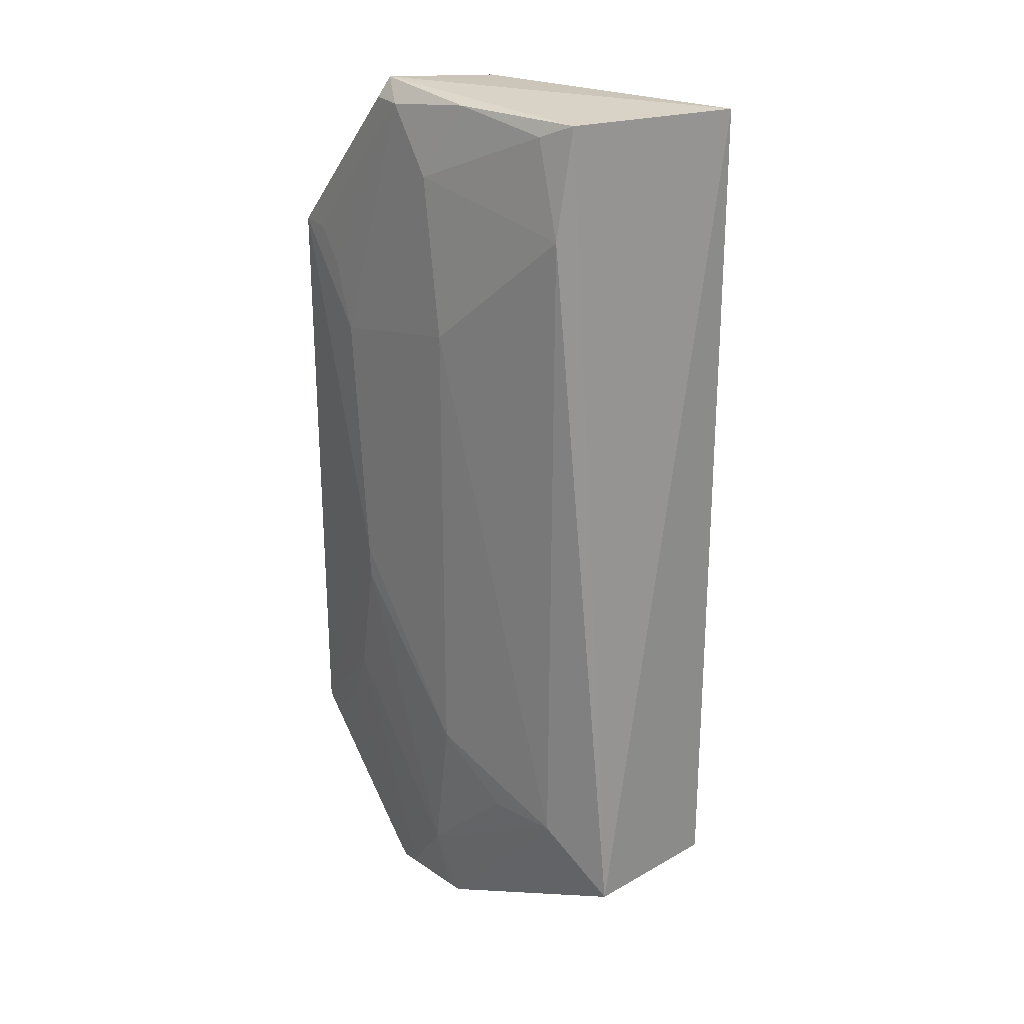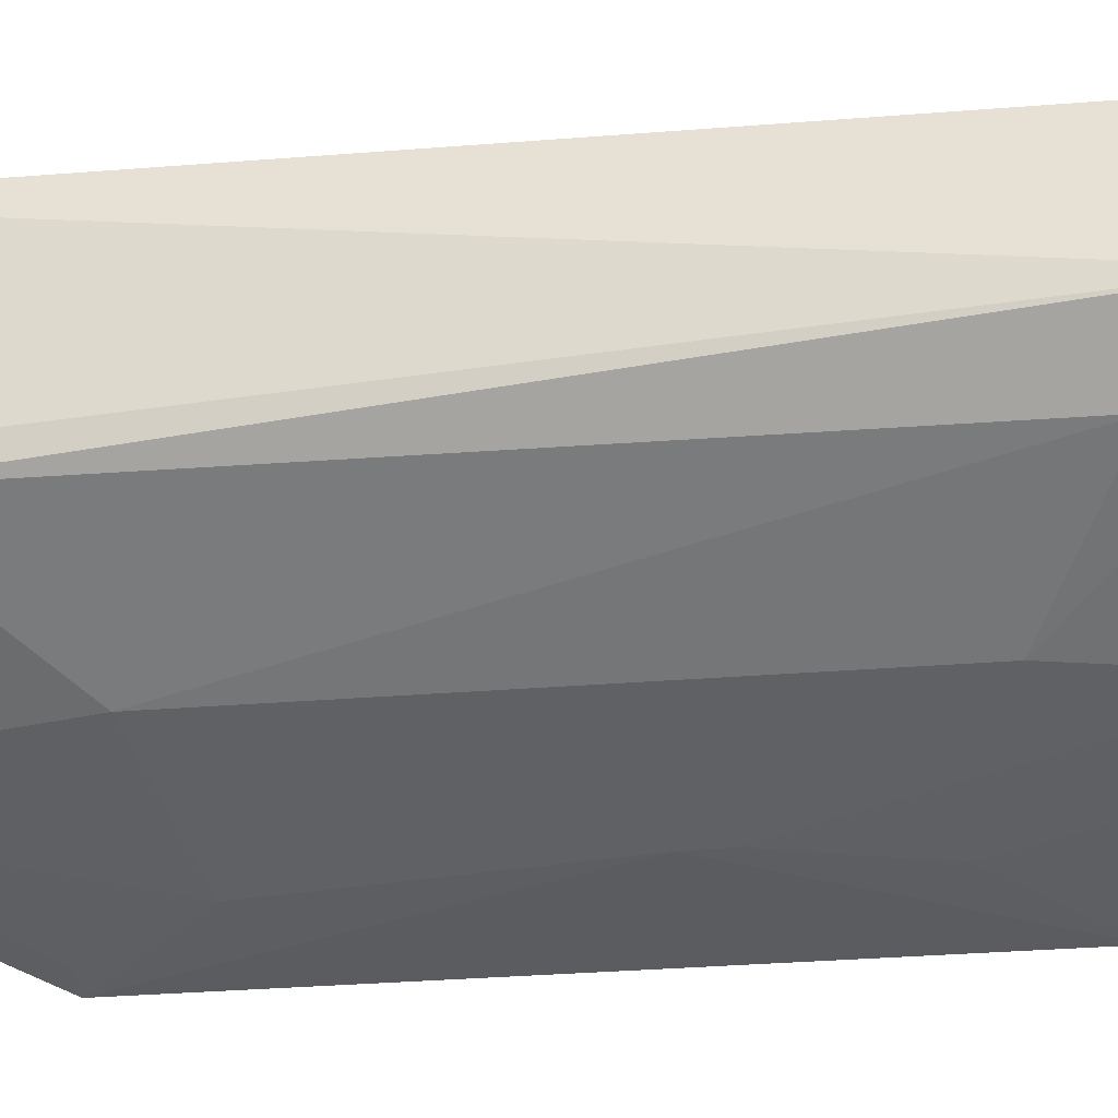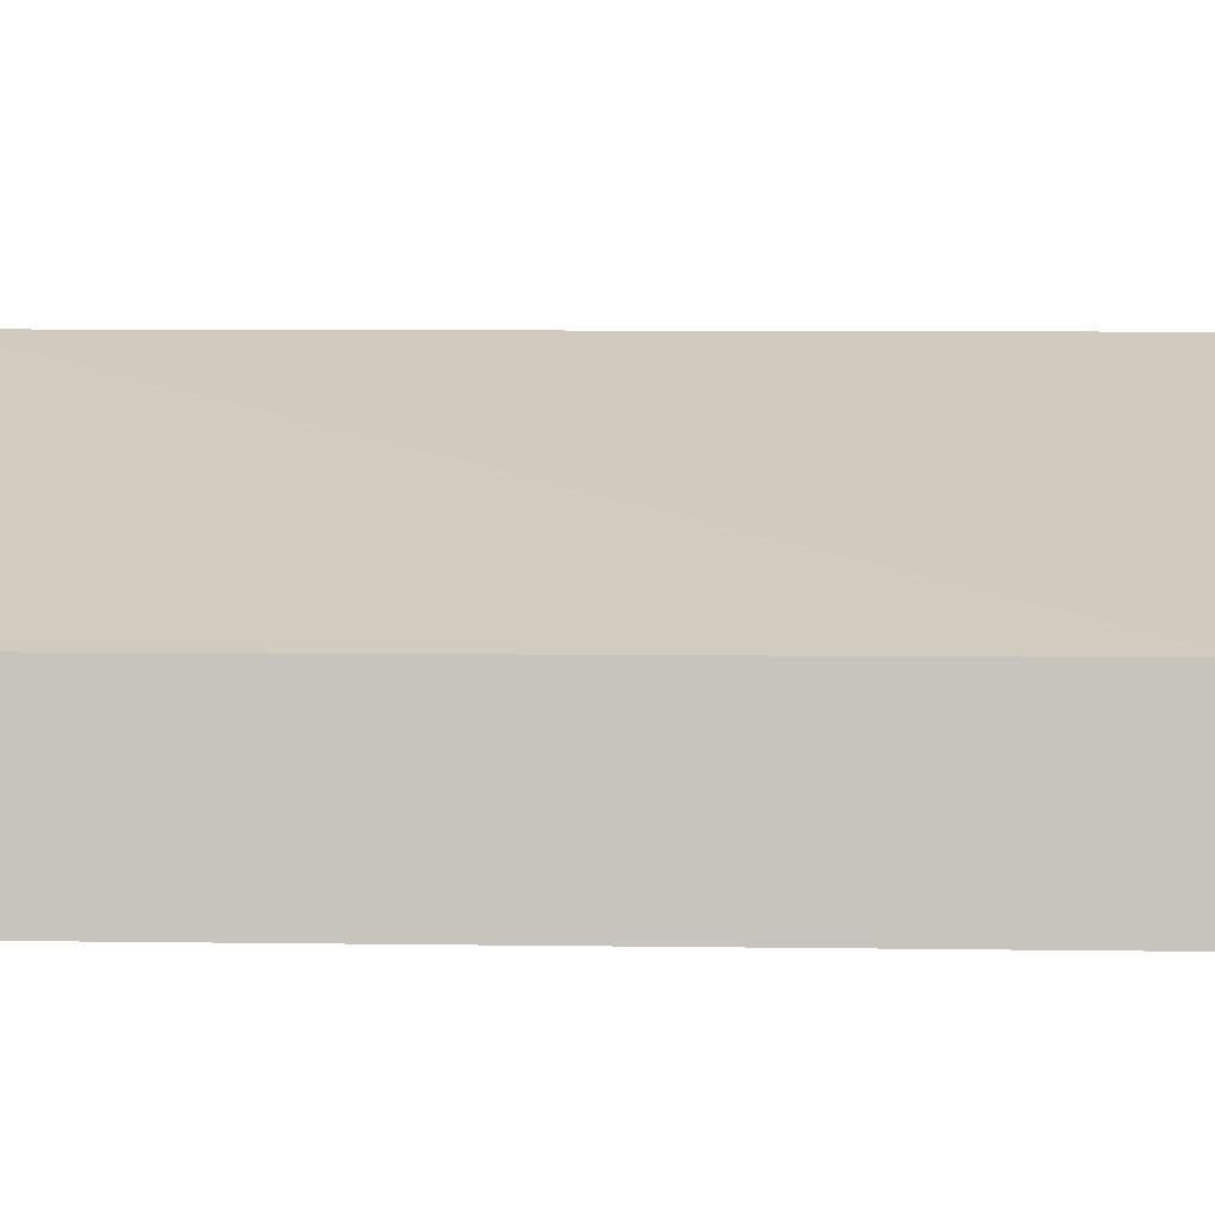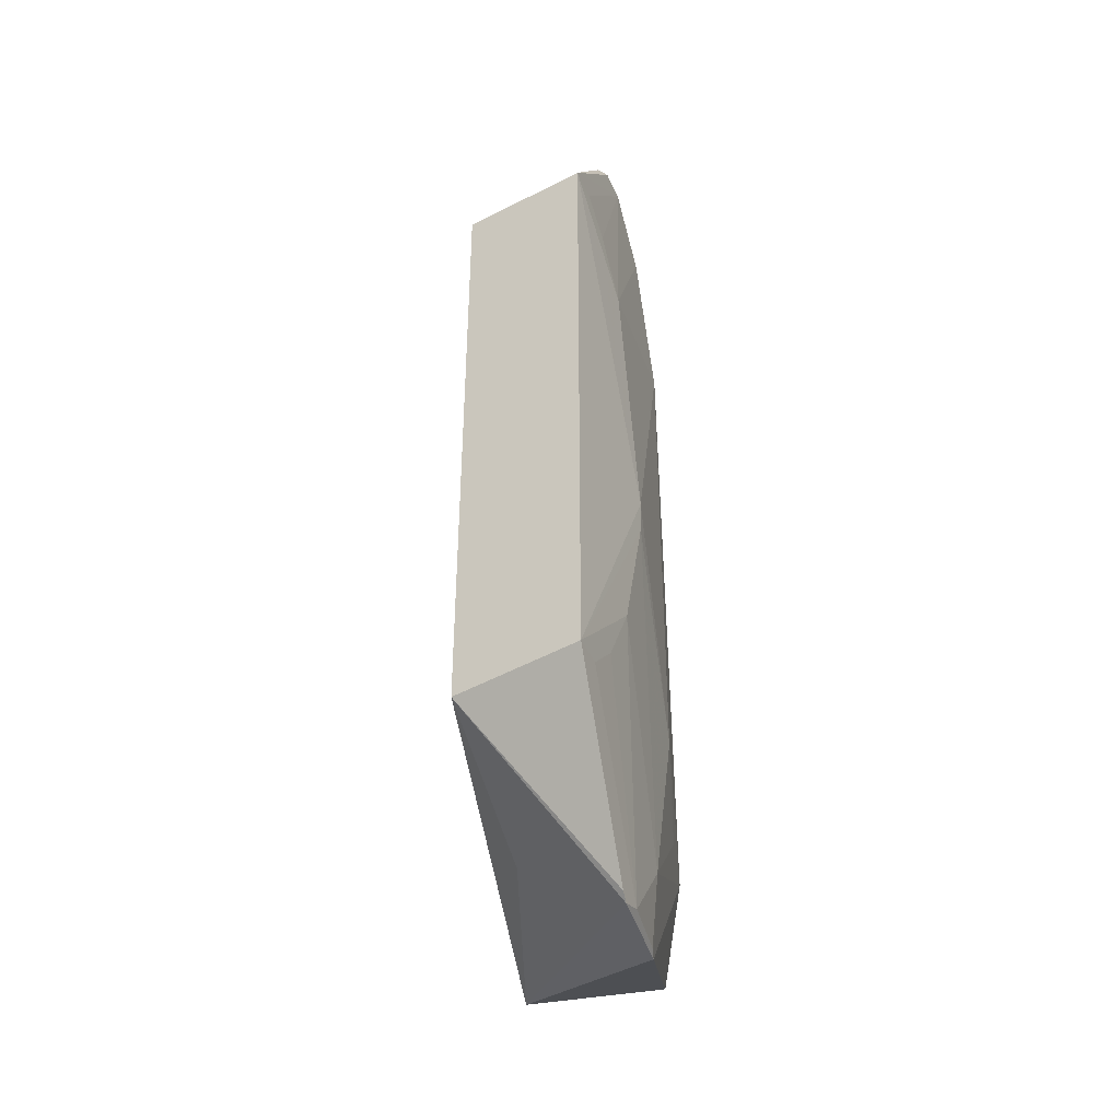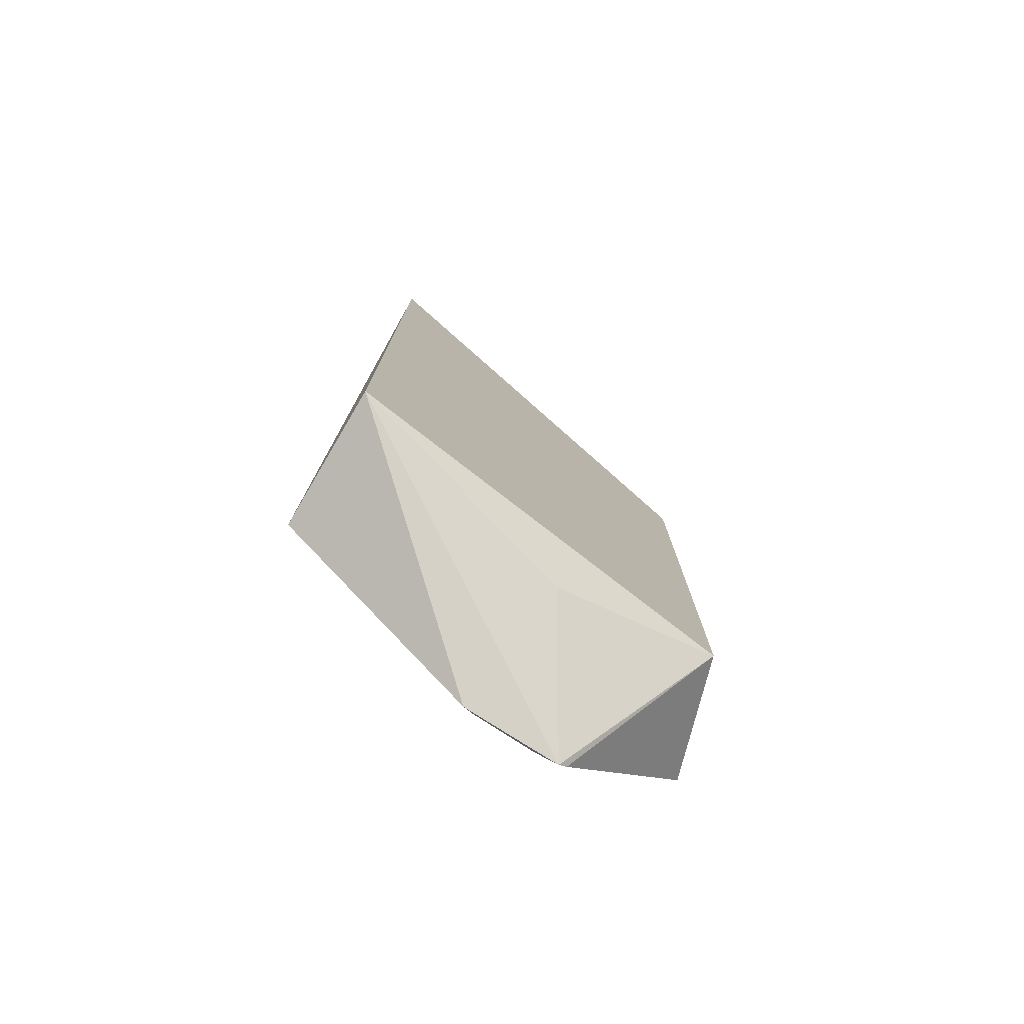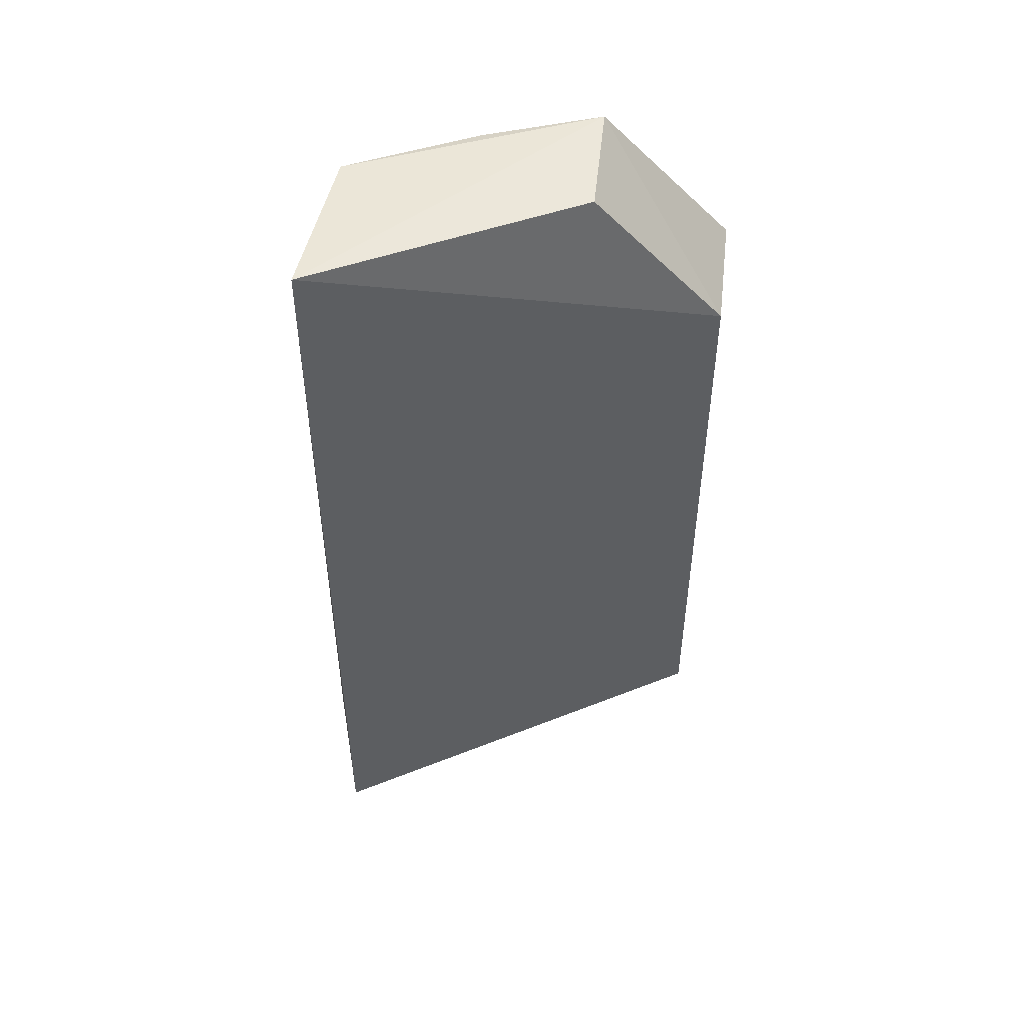
<metadata>
{"format":"obj","ext":"obj","renderer":"f3d","projection":"perspective","resolution":1024,"background":"white","views":[{"elev":25.8,"azim":62.7,"up":"+Z"},{"elev":-32.9,"azim":96.2,"up":"+Y"},{"elev":2.8,"azim":-86.5,"up":"+Y"},{"elev":-41.0,"azim":-60.4,"up":"+Z"},{"elev":-77.9,"azim":162.2,"up":"+Z"},{"elev":50.5,"azim":-177.0,"up":"+Z"}]}
</metadata>
<code>
v 0.05353 -0.2733 0.3315
v 0.1346 -0.2399 0.0772
v 0.1182 -0.2469 0.3361
v 0.1259 -0.1992 0.3374
v 0.007345 -0.2448 0.09813
v 0.04471 -0.2707 0.3377
v 0.07915 -0.2716 0.1192
v 0.1253 -0.1984 0.07889
v 0.07978 -0.2633 0.3354
v 0.007371 -0.245 0.2851
v 0.1183 -0.2522 0.3026
v 0.04638 -0.2737 0.04889
v 0.04668 -0.2368 0.3352
v 0.1189 -0.2537 0.09956
v 0.1088 -0.2529 0.3314
v 0.06931 -0.2714 0.3124
v 0.07526 -0.2662 0.0497
v 0.05874 -0.2344 0.07814
v 0.004837 -0.2843 0.09941
v 0.07918 -0.2717 0.2641
v 0.06925 -0.2713 0.07097
v 0.04388 -0.2742 0.051
v 0.004861 -0.2845 0.2839
v 0.09878 -0.262 0.09966
v 0.05349 -0.273 0.05114
v 0.0437 -0.2826 0.1675
v 0.04392 -0.2745 0.3317
v 0.03392 -0.2826 0.2544
v 0.07185 -0.2678 0.05068
v 0.03391 -0.2825 0.1289
v 0.04373 -0.2828 0.1772
v 0.01447 -0.2833 0.2838
v 0.02413 -0.2825 0.1093
v 0.02415 -0.2826 0.274
v 0.01444 -0.2831 0.0995
f 3 2 4
f 6 3 4
f 8 4 2
f 9 6 1
f 9 3 6
f 10 8 5
f 10 4 8
f 11 2 3
f 13 10 6
f 13 6 4
f 13 4 10
f 14 2 11
f 15 11 3
f 15 3 9
f 16 9 1
f 16 15 9
f 16 11 15
f 17 12 8
f 17 8 2
f 17 2 14
f 18 12 5
f 18 5 8
f 18 8 12
f 20 14 11
f 20 7 14
f 20 11 16
f 21 17 14
f 22 19 5
f 22 5 12
f 23 6 10
f 23 10 5
f 23 5 19
f 24 21 14
f 24 14 7
f 24 7 21
f 25 22 12
f 25 19 22
f 26 21 7
f 27 23 1
f 27 1 6
f 27 6 23
f 28 16 1
f 28 20 16
f 29 25 12
f 29 12 17
f 29 17 21
f 29 21 25
f 30 25 21
f 30 21 26
f 30 26 19
f 31 23 19
f 31 19 26
f 31 28 23
f 31 20 28
f 31 26 7
f 31 7 20
f 32 1 23
f 32 23 28
f 33 30 19
f 33 25 30
f 34 32 28
f 34 28 1
f 34 1 32
f 35 33 19
f 35 19 25
f 35 25 33

</code>
